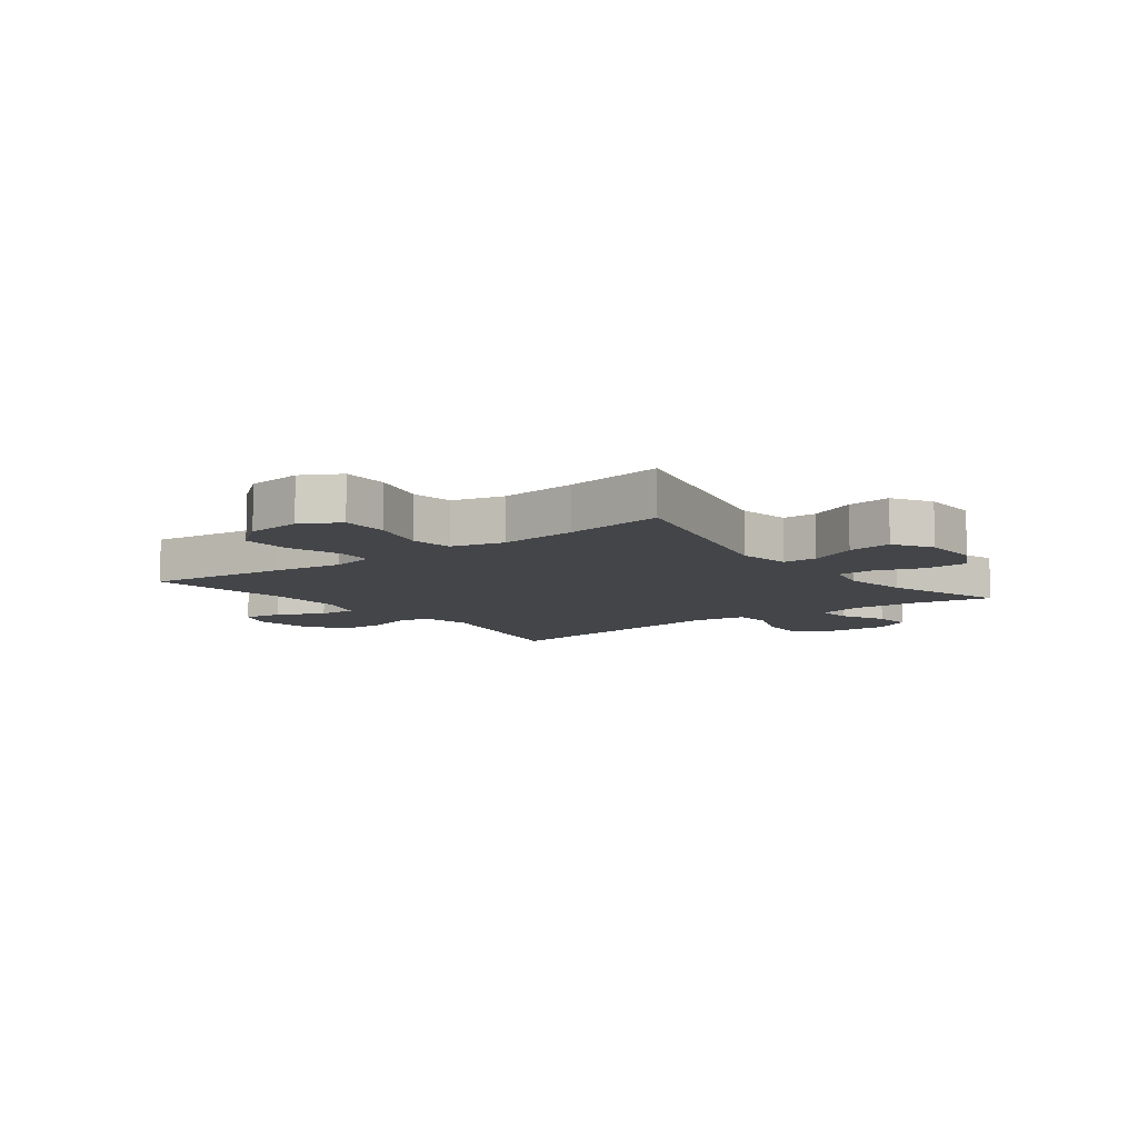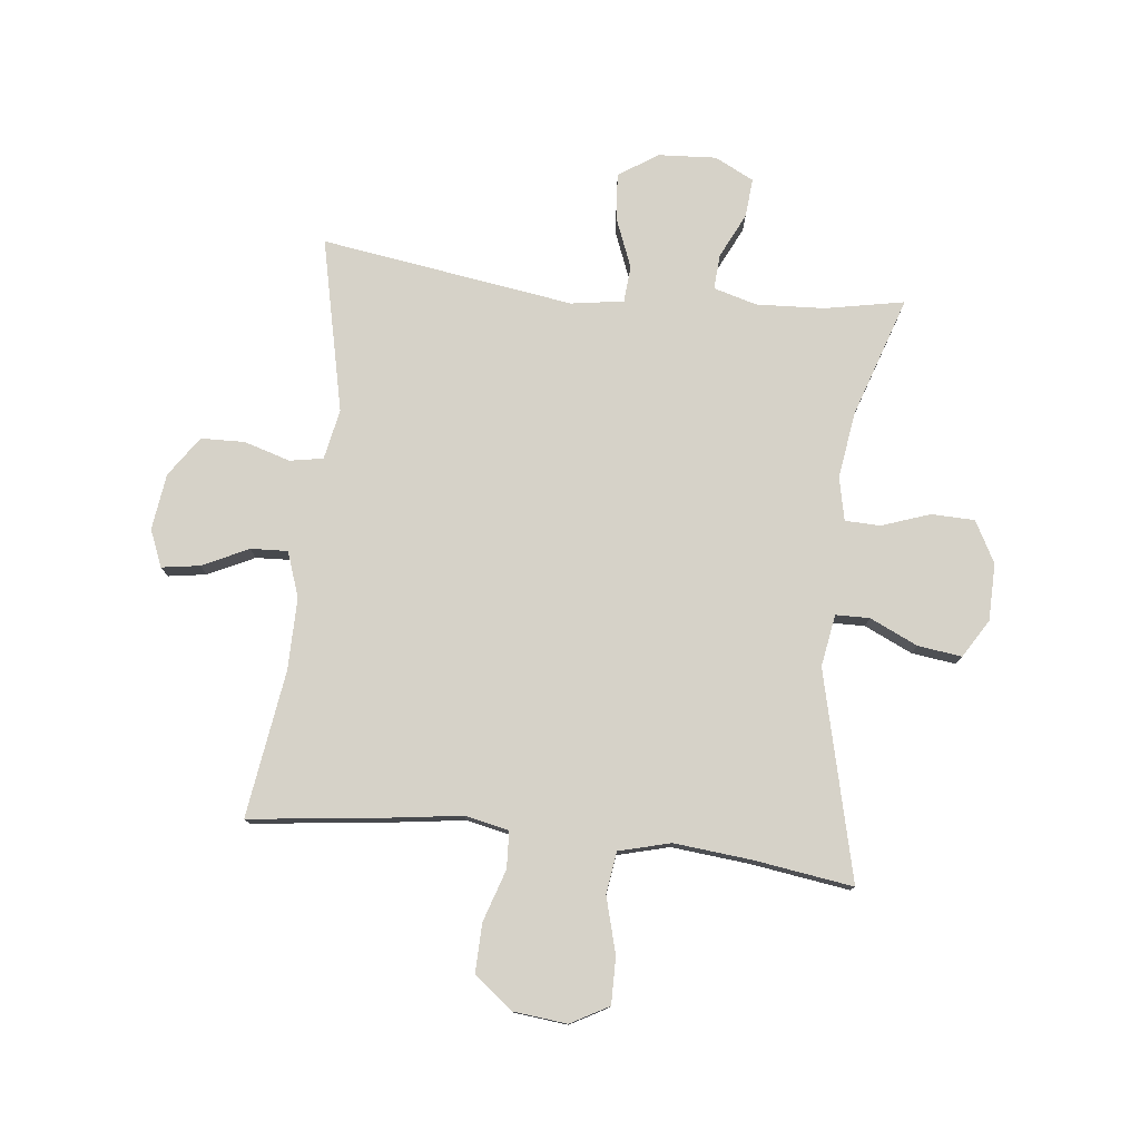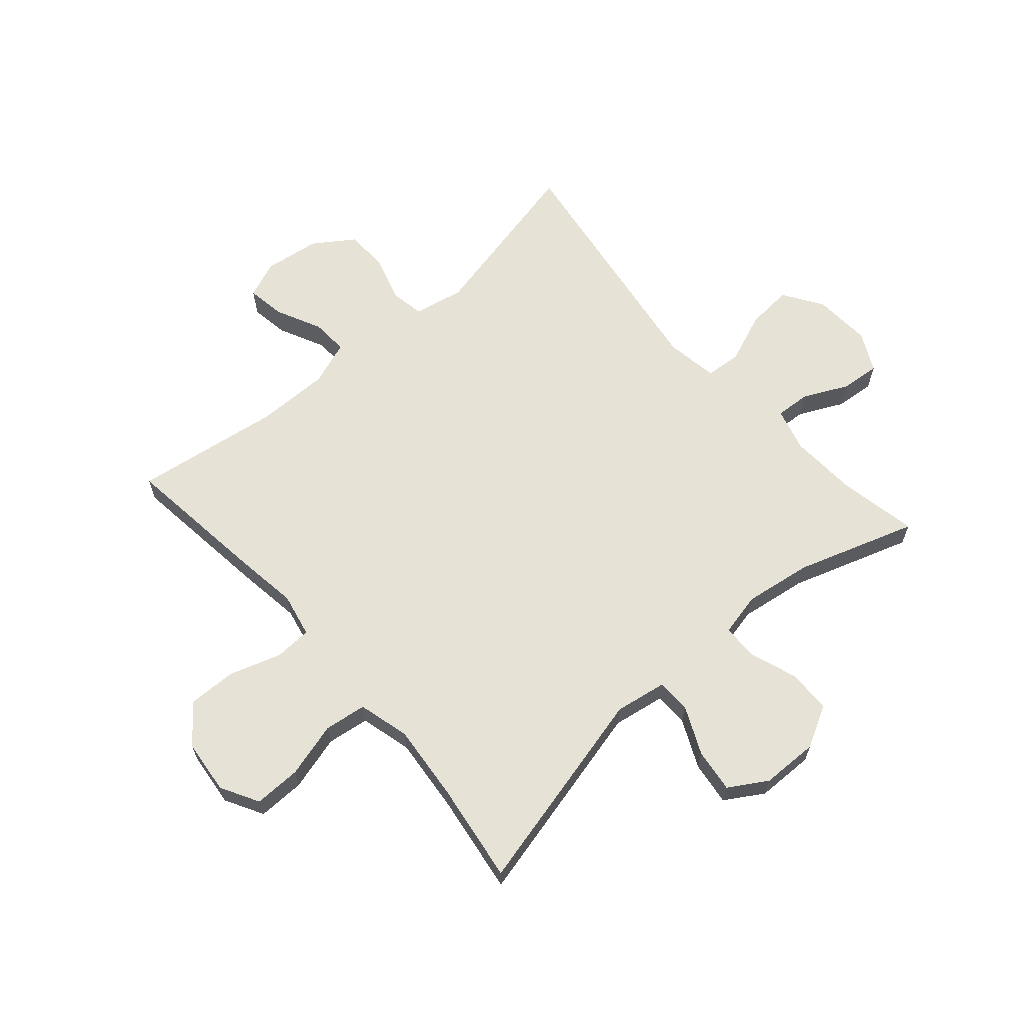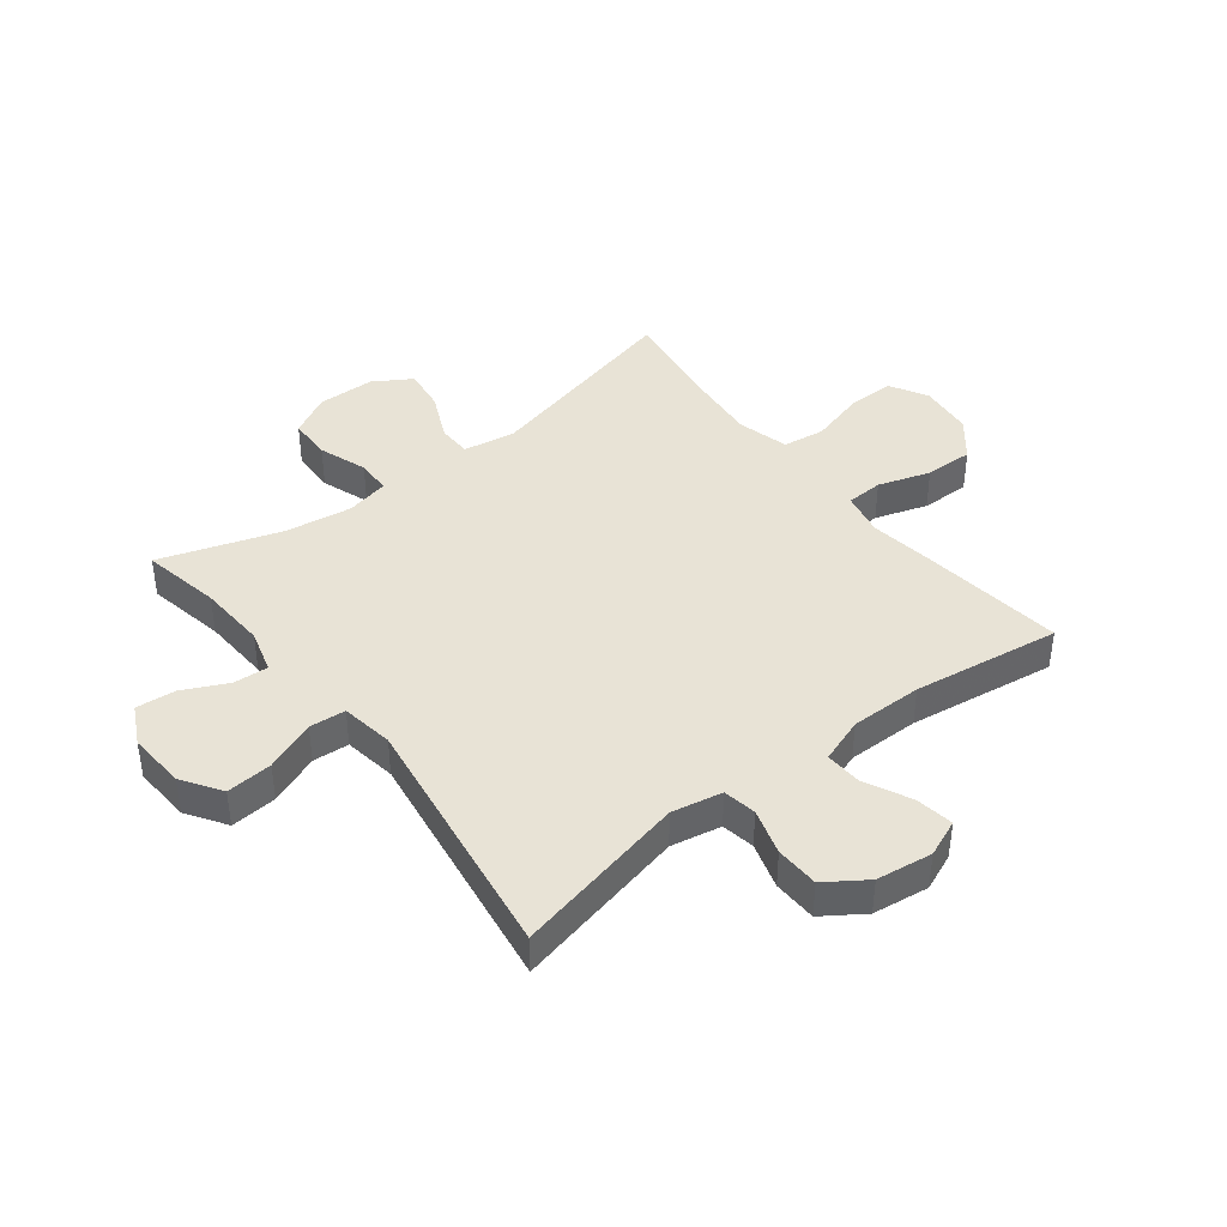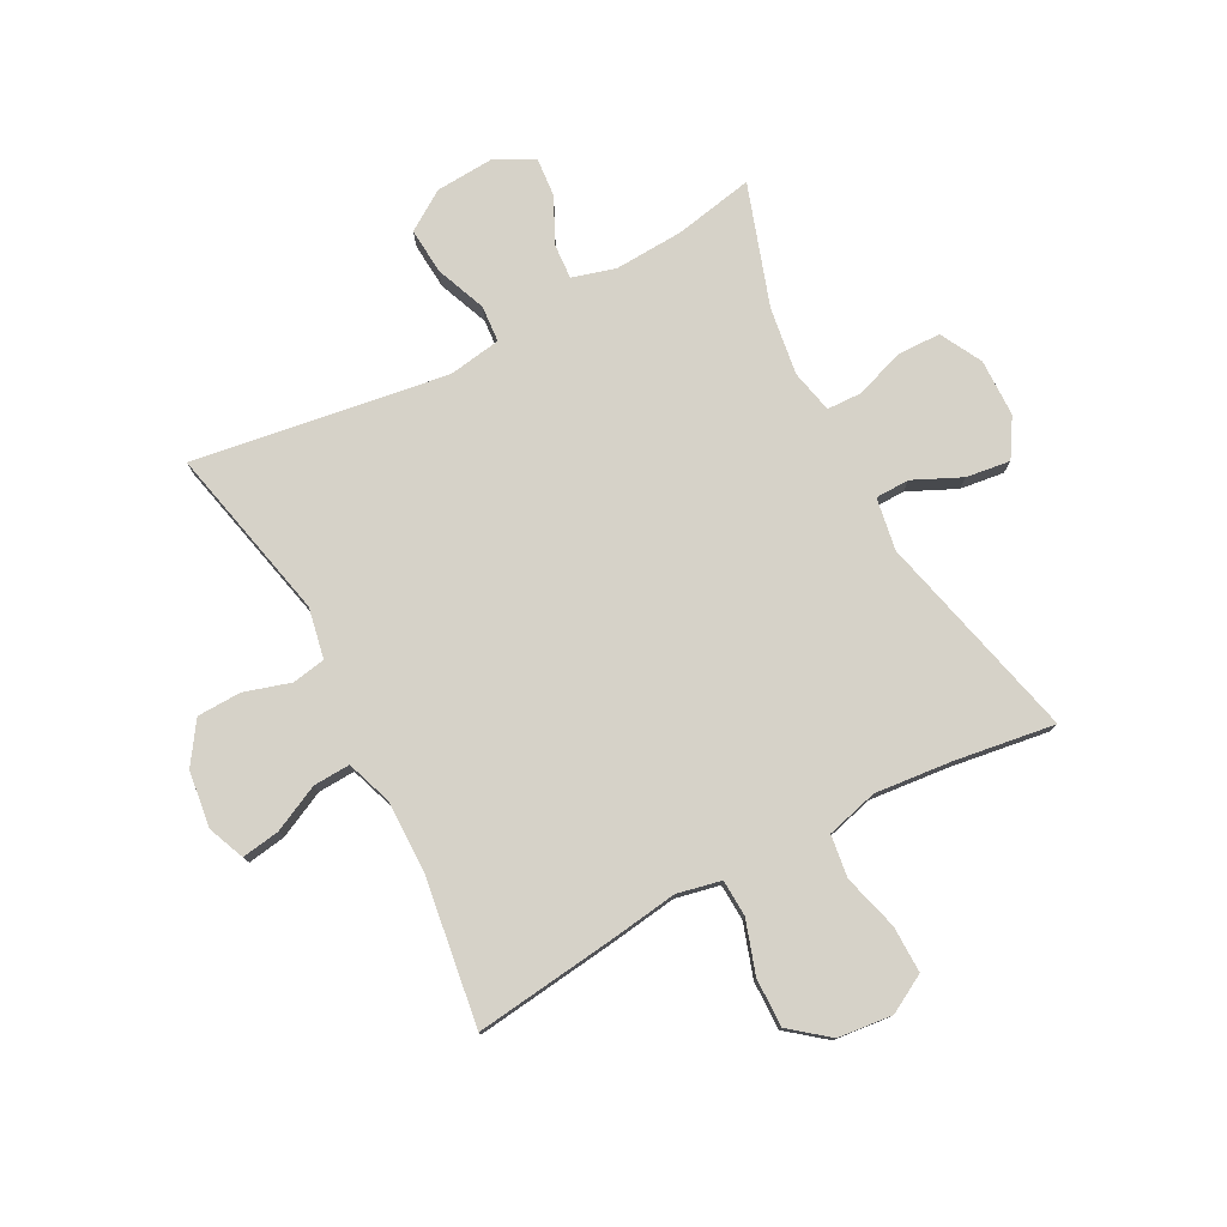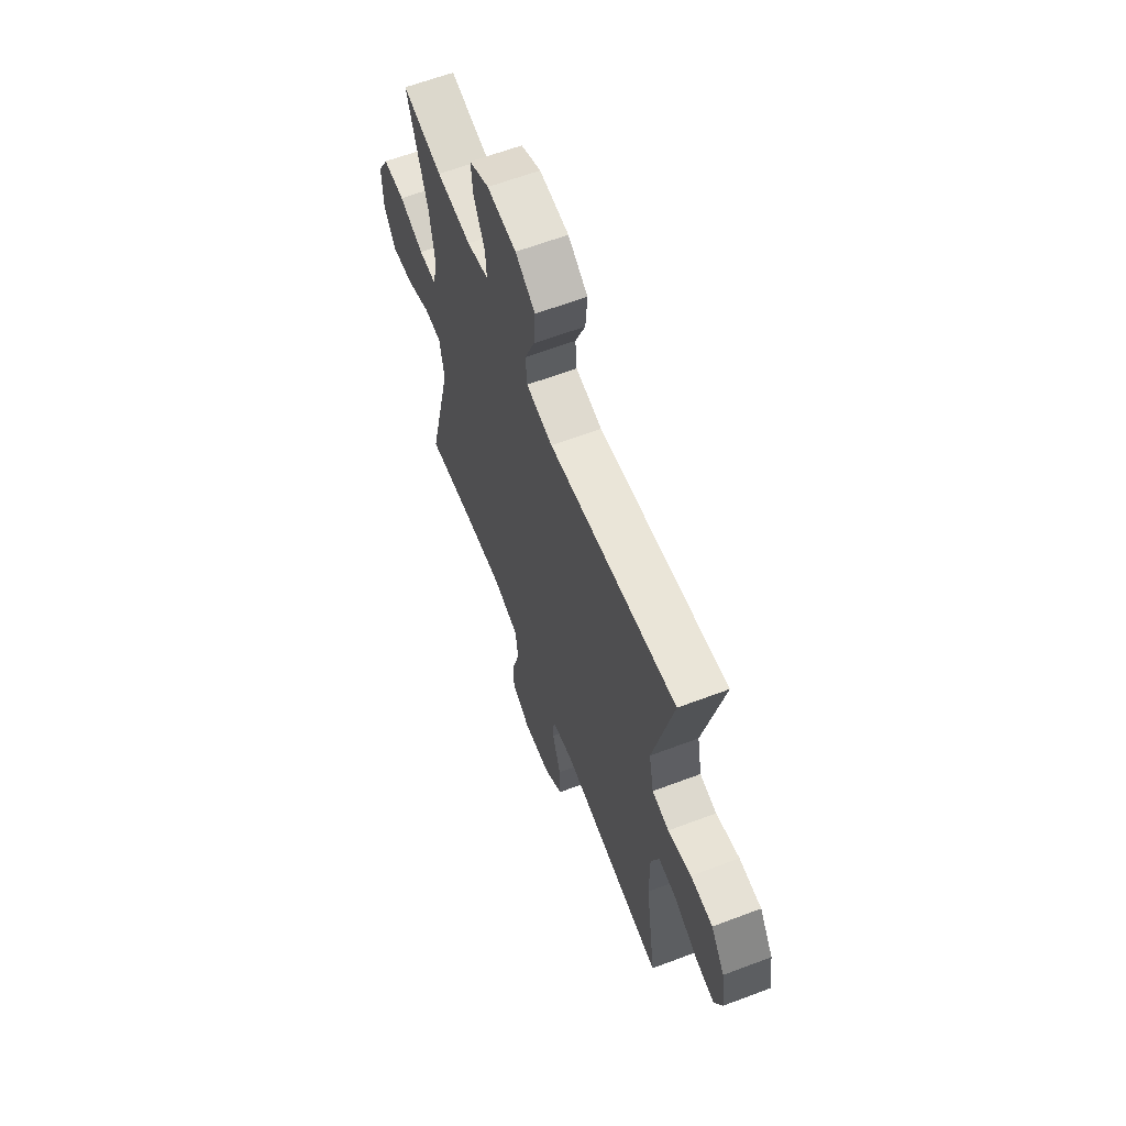
<metadata>
{"format":"obj","ext":"obj","renderer":"f3d","projection":"perspective","resolution":1024,"background":"white","views":[{"elev":-8.8,"azim":-142.8,"up":"+Y"},{"elev":77.8,"azim":-173.7,"up":"+Y"},{"elev":64.0,"azim":-131.2,"up":"+Y"},{"elev":41.4,"azim":52.0,"up":"+Y"},{"elev":77.8,"azim":152.1,"up":"+Y"},{"elev":63.1,"azim":69.1,"up":"+Z"}]}
</metadata>
<code>
v 0.5 0.07 -0.5
v 0.259 0.07 -0.471
v 0.143 0.07 -0.455
v 0.068 0.07 -0.471
v 0.065 0.07 -0.534
v 0.094 0.07 -0.623
v 0.096 0.07 -0.706
v 0.031 0.07 -0.758
v -0.062 0.07 -0.768
v -0.127 0.07 -0.732
v -0.126 0.07 -0.652
v -0.1 0.07 -0.557
v -0.11 0.07 -0.485
v -0.198 0.07 -0.462
v -0.33 0.07 -0.475
v -0.5 0.07 -0.5
v -0.414 0.07 -0.145
v -0.429 0.07 -0.056
v -0.487 0.07 -0.055
v -0.569 0.07 -0.093
v -0.644 0.07 -0.103
v -0.684 0.07 -0.038
v -0.686 0.07 0.06
v -0.648 0.07 0.131
v -0.574 0.07 0.133
v -0.491 0.07 0.104
v -0.431 0.07 0.106
v -0.415 0.07 0.18
v -0.432 0.07 0.295
v -0.5 0.07 0.5
v -0.365 0.07 0.474
v -0.248 0.07 0.468
v -0.174 0.07 0.489
v -0.178 0.07 0.549
v -0.215 0.07 0.625
v -0.221 0.07 0.692
v -0.154 0.07 0.726
v -0.055 0.07 0.72
v 0.012 0.07 0.676
v 0.006 0.07 0.597
v -0.028 0.07 0.511
v -0.023 0.07 0.449
v 0.067 0.07 0.435
v 0.5 0.07 0.5
v 0.434 0.07 0.203
v 0.451 0.07 0.117
v 0.508 0.07 0.107
v 0.587 0.07 0.131
v 0.662 0.07 0.129
v 0.709 0.07 0.06
v 0.722 0.07 -0.036
v 0.696 0.07 -0.099
v 0.631 0.07 -0.089
v 0.552 0.07 -0.051
v 0.489 0.07 -0.048
v 0.462 0.07 -0.125
v 0.463 0.07 -0.248
v 0.5 0 -0.5
v 0.259 0 -0.471
v 0.143 0 -0.455
v 0.068 0 -0.471
v 0.065 0 -0.534
v 0.094 0 -0.623
v 0.096 0 -0.706
v 0.031 0 -0.758
v -0.062 0 -0.768
v -0.127 0 -0.732
v -0.126 0 -0.652
v -0.1 0 -0.557
v -0.11 0 -0.485
v -0.198 0 -0.462
v -0.33 0 -0.475
v -0.5 0 -0.5
v -0.414 0 -0.145
v -0.429 0 -0.056
v -0.487 0 -0.055
v -0.569 0 -0.093
v -0.644 0 -0.103
v -0.684 0 -0.038
v -0.686 0 0.06
v -0.648 0 0.131
v -0.574 0 0.133
v -0.491 0 0.104
v -0.431 0 0.106
v -0.415 0 0.18
v -0.432 0 0.295
v -0.5 0 0.5
v -0.365 0 0.474
v -0.248 0 0.468
v -0.174 0 0.489
v -0.178 0 0.549
v -0.215 0 0.625
v -0.221 0 0.692
v -0.154 0 0.726
v -0.055 0 0.72
v 0.012 0 0.676
v 0.006 0 0.597
v -0.028 0 0.511
v -0.023 0 0.449
v 0.067 0 0.435
v 0.5 0 0.5
v 0.434 0 0.203
v 0.451 0 0.117
v 0.508 0 0.107
v 0.587 0 0.131
v 0.662 0 0.129
v 0.709 0 0.06
v 0.722 0 -0.036
v 0.696 0 -0.099
v 0.631 0 -0.089
v 0.552 0 -0.051
v 0.489 0 -0.048
v 0.462 0 -0.125
v 0.463 0 -0.248
f 51 52 53 54
f 51 54 55
f 50 51 55
f 47 48 49 50
f 46 47 50 55
f 43 44 45
f 42 43 45 46
f 38 39 40 41
f 38 41 42
f 37 38 42
f 34 35 36 37
f 33 34 37 42
f 32 33 42 46
f 29 30 31
f 28 29 31 32
f 27 28 32 46
f 23 24 25 26
f 19 20 21 22
f 18 19 22 23
f 15 16 17
f 14 15 17 18
f 13 14 18
f 9 10 11 12
f 9 12 13
f 8 9 13
f 5 6 7 8
f 4 5 8 13
f 3 4 13 18
f 57 1 2 3
f 56 57 3 18
f 27 46 55 56
f 26 27 56
f 18 23 26 56
f 111 110 109 108
f 112 111 108
f 112 108 107
f 107 106 105 104
f 112 107 104 103
f 102 101 100
f 103 102 100 99
f 98 97 96 95
f 99 98 95
f 99 95 94
f 94 93 92 91
f 99 94 91 90
f 103 99 90 89
f 88 87 86
f 89 88 86 85
f 103 89 85 84
f 83 82 81 80
f 79 78 77 76
f 80 79 76 75
f 74 73 72
f 75 74 72 71
f 75 71 70
f 69 68 67 66
f 70 69 66
f 70 66 65
f 65 64 63 62
f 70 65 62 61
f 75 70 61 60
f 60 59 58 114
f 75 60 114 113
f 113 112 103 84
f 113 84 83
f 113 83 80 75
f 1 58 59 2
f 2 59 60 3
f 3 60 61 4
f 4 61 62 5
f 5 62 63 6
f 6 63 64 7
f 7 64 65 8
f 8 65 66 9
f 9 66 67 10
f 10 67 68 11
f 11 68 69 12
f 12 69 70 13
f 13 70 71 14
f 14 71 72 15
f 15 72 73 16
f 16 73 74 17
f 17 74 75 18
f 18 75 76 19
f 19 76 77 20
f 20 77 78 21
f 21 78 79 22
f 22 79 80 23
f 23 80 81 24
f 24 81 82 25
f 25 82 83 26
f 26 83 84 27
f 27 84 85 28
f 28 85 86 29
f 29 86 87 30
f 30 87 88 31
f 31 88 89 32
f 32 89 90 33
f 33 90 91 34
f 34 91 92 35
f 35 92 93 36
f 36 93 94 37
f 37 94 95 38
f 38 95 96 39
f 39 96 97 40
f 40 97 98 41
f 41 98 99 42
f 42 99 100 43
f 43 100 101 44
f 44 101 102 45
f 45 102 103 46
f 46 103 104 47
f 47 104 105 48
f 48 105 106 49
f 49 106 107 50
f 50 107 108 51
f 51 108 109 52
f 52 109 110 53
f 53 110 111 54
f 54 111 112 55
f 55 112 113 56
f 56 113 114 57
f 57 114 58 1

</code>
